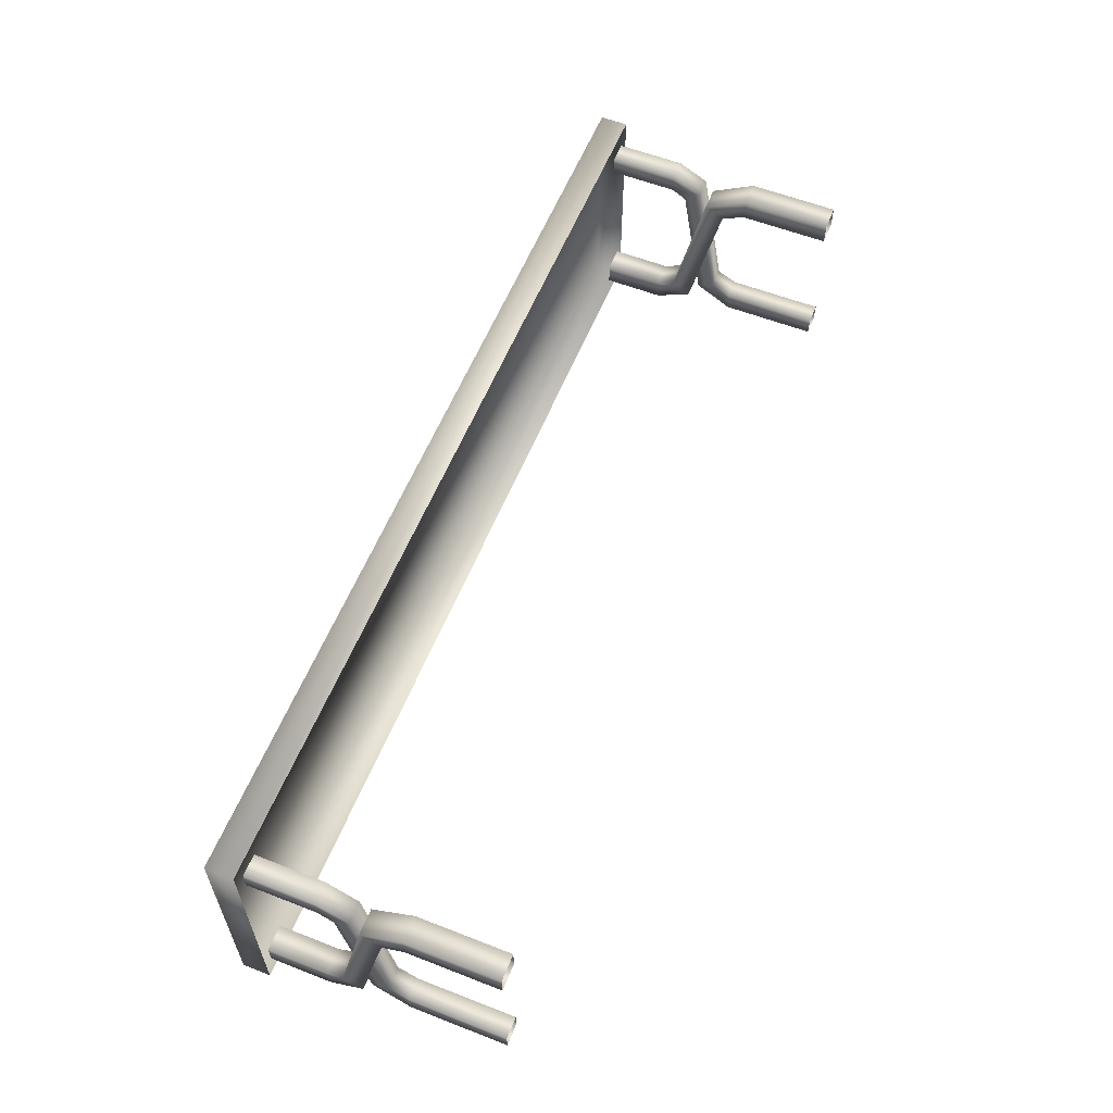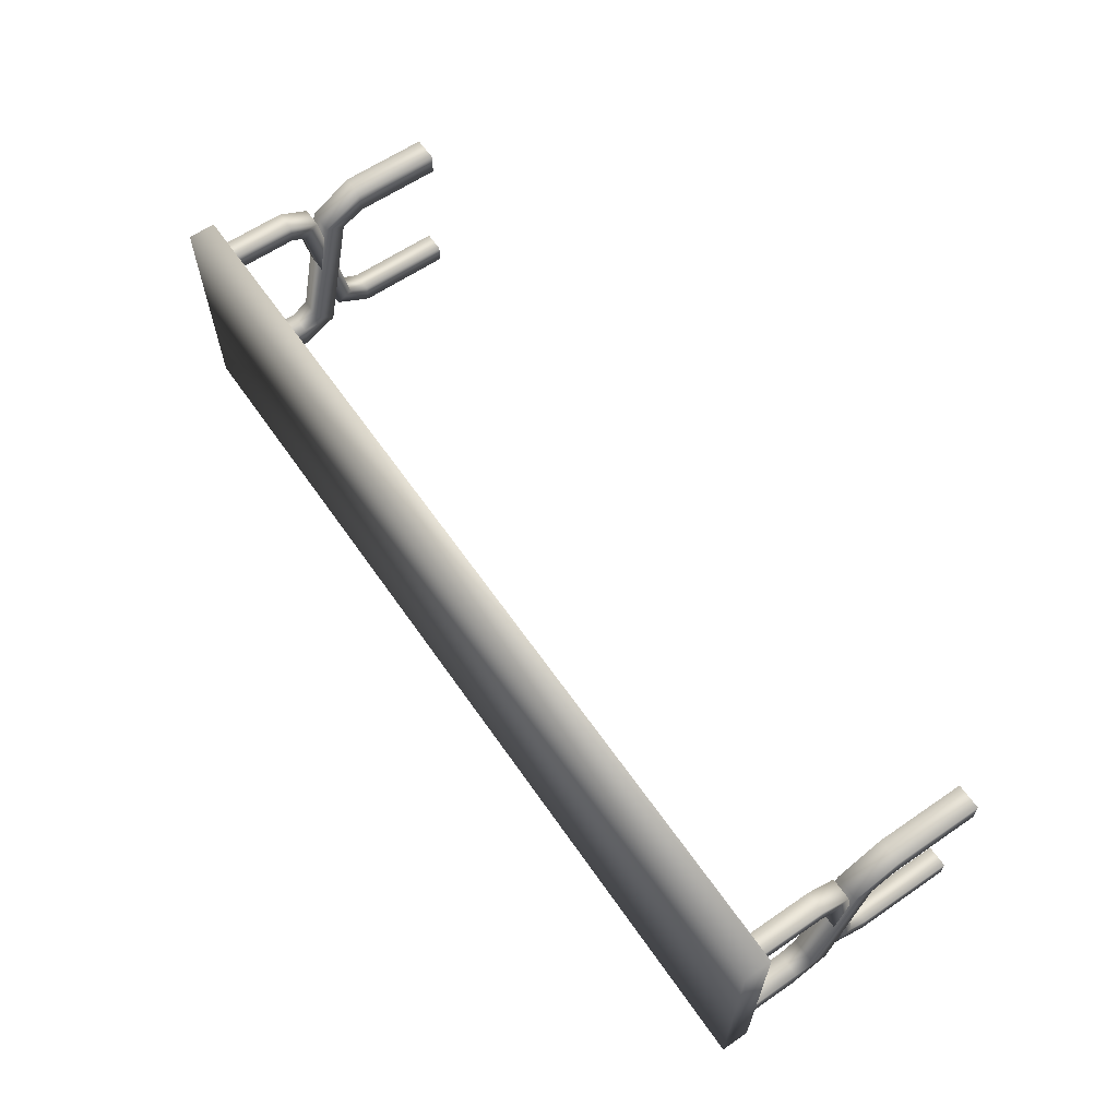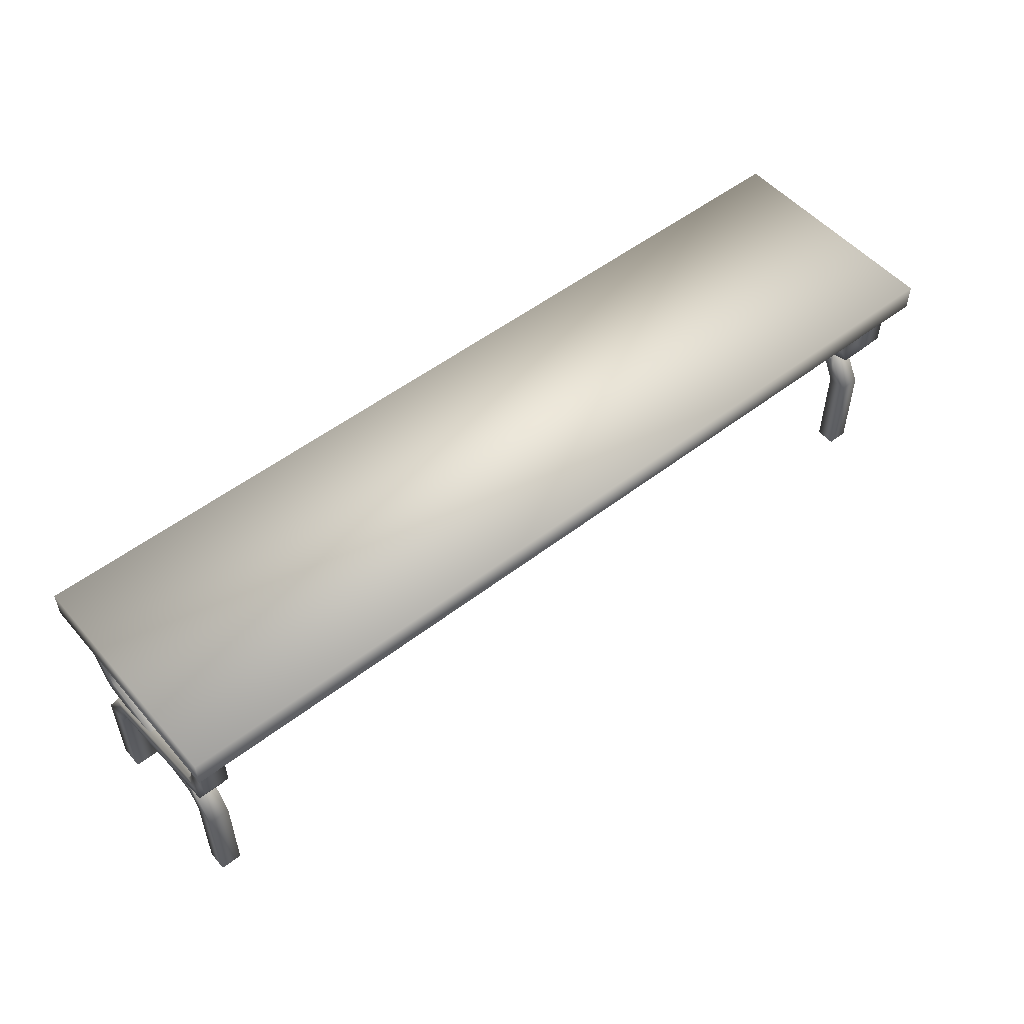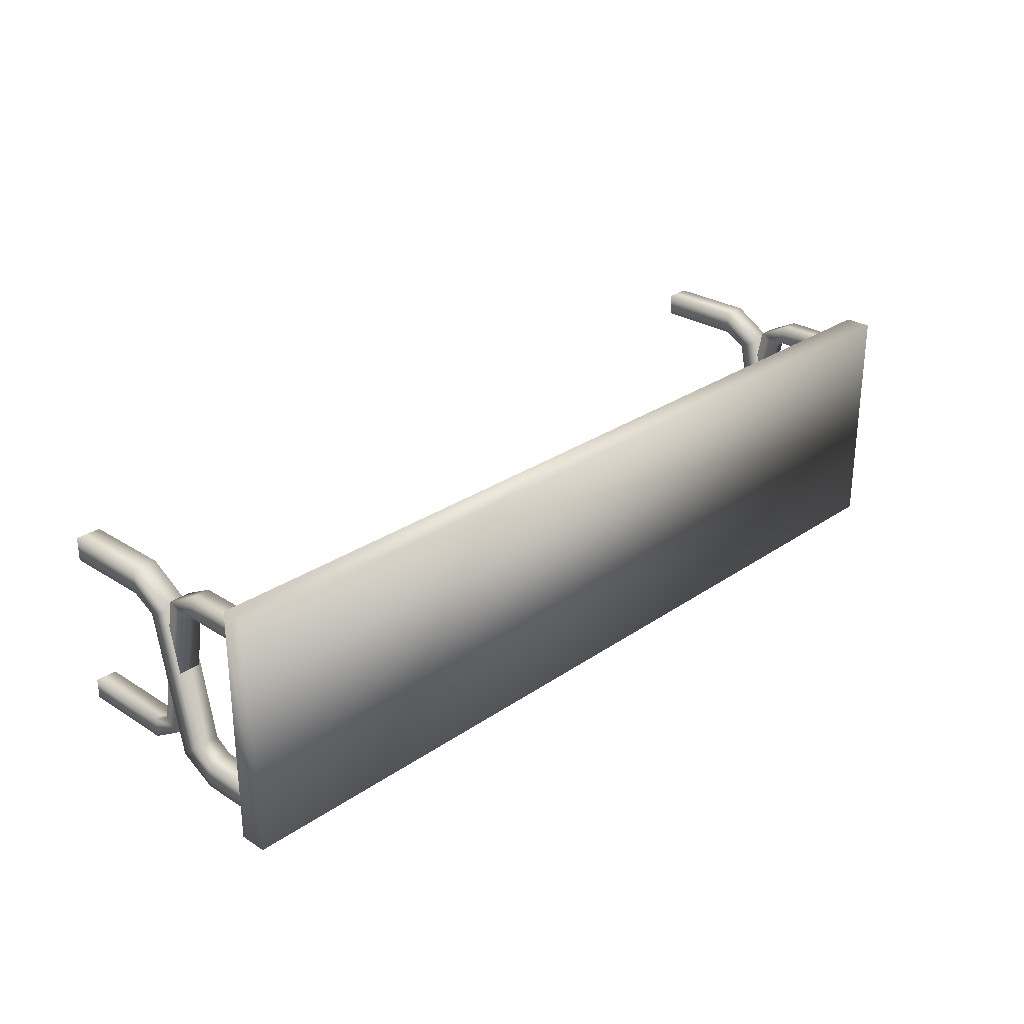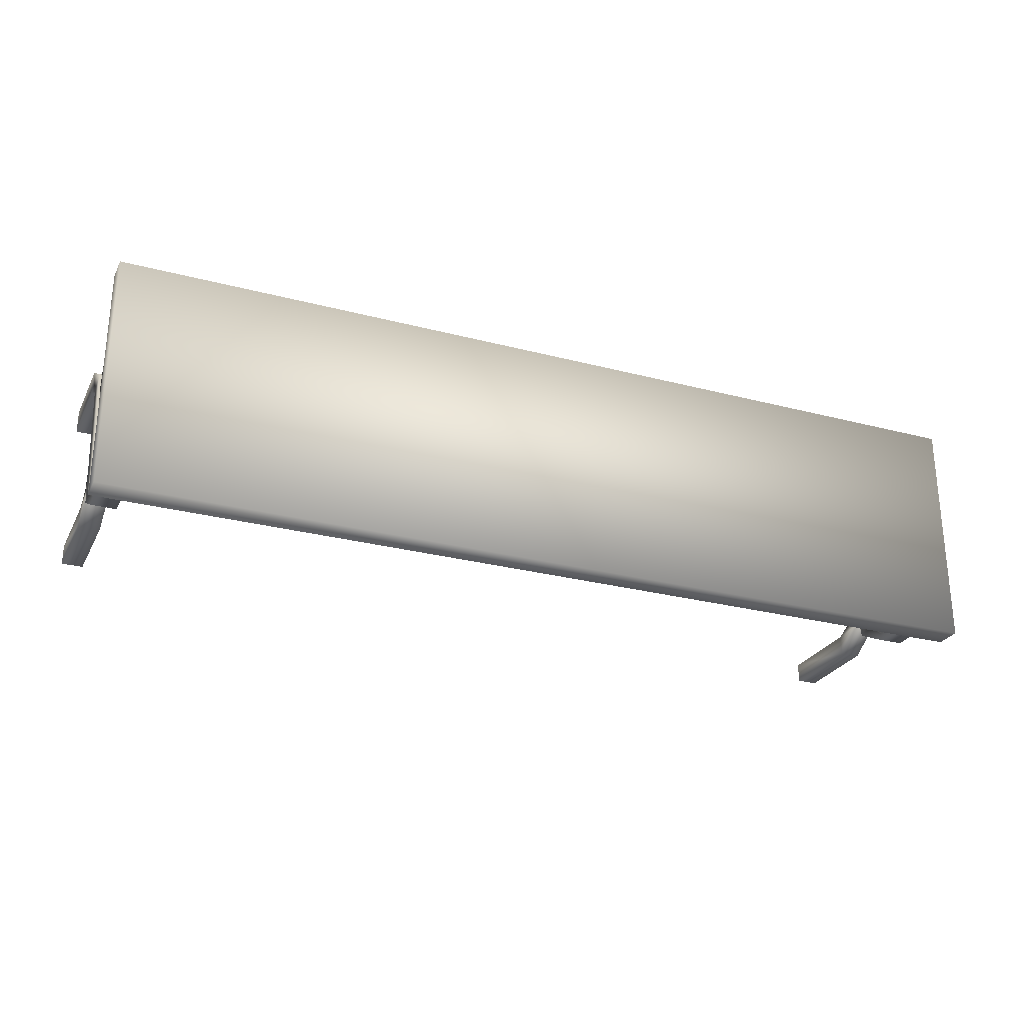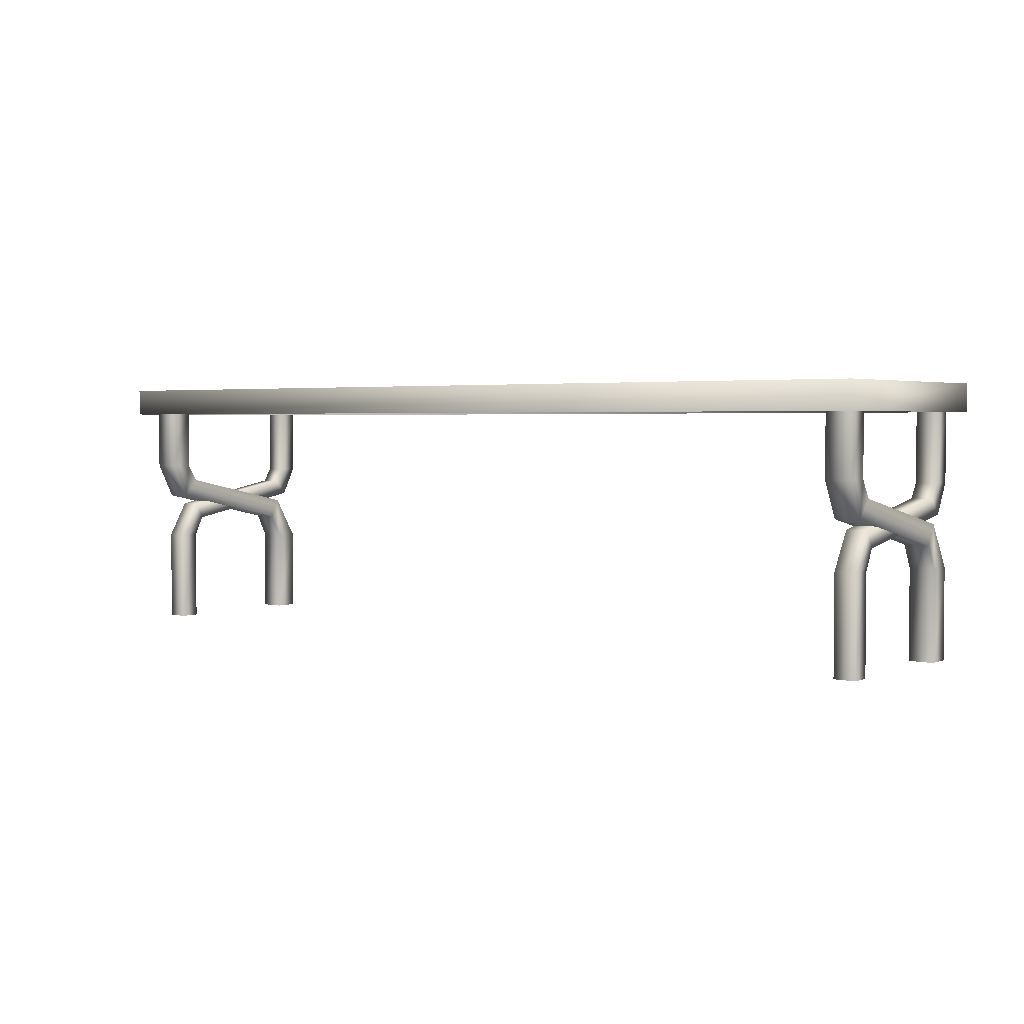
<metadata>
{"format":"obj","ext":"obj","renderer":"f3d","projection":"perspective","resolution":1024,"background":"white","views":[{"elev":58.6,"azim":-68.1,"up":"+Z"},{"elev":62.3,"azim":-124.7,"up":"+Z"},{"elev":52.3,"azim":140.3,"up":"+Y"},{"elev":27.9,"azim":133.9,"up":"+Z"},{"elev":-26.6,"azim":157.6,"up":"+Z"},{"elev":2.8,"azim":-142.0,"up":"+Y"}]}
</metadata>
<code>
g fcbg_cityforestcrystal_002_chair_01
v -1.658 0.9595 -0.4286
v 1.658 0.9595 0.4286
v -1.658 0.9595 0.4286
v 1.658 0.9595 -0.4286
v 1.658 0.8605 0.4286
v 1.658 0.8605 -0.4286
v 1.658 0.8605 -0.4286
v -1.658 0.8605 -0.4286
v -1.658 0.8605 -0.4286
v -1.658 0.9595 -0.4286
v -1.658 0.9595 0.4286
v -1.658 0.8605 0.4286
v -1.658 0.8605 0.4286
v -1.658 0.9595 0.4286
v 1.658 0.9595 0.4286
v 1.658 0.8605 0.4286
v 1.53 0.8618 -0.2714
v 1.53 0.6441 -0.3561
v 1.53 0.8618 -0.3561
v 1.53 0.6441 -0.2714
v 1.619 0.8618 -0.2714
v 1.53 0.5162 -0.2887
v 1.619 0.6441 -0.2714
v 1.53 0.5819 -0.2333
v 1.53 0.4096 0.2154
v 1.619 0.5819 -0.2333
v 1.53 0.4799 0.2507
v 1.53 0.3255 0.2586
v 1.619 0.4799 0.2507
v 1.53 0.3255 0.3433
v 1.53 0.004753 0.2586
v 1.619 0.3255 0.3433
v 1.53 0.004753 0.3433
v 1.619 0.004753 0.3433
v 1.619 0.8618 -0.3561
v 1.619 0.6441 -0.2714
v 1.619 0.8618 -0.2714
v 1.619 0.6441 -0.3561
v 1.53 0.8618 -0.3561
v 1.53 0.6441 -0.3561
v 1.619 0.5162 -0.2887
v 1.619 0.5819 -0.2333
v 1.53 0.5162 -0.2887
v 1.619 0.4096 0.2154
v 1.619 0.4799 0.2507
v 1.53 0.4096 0.2154
v 1.619 0.3255 0.3433
v 1.619 0.3255 0.2586
v 1.619 0.004753 0.3433
v 1.53 0.3255 0.2586
v 1.619 0.004753 0.2586
v 1.53 0.004753 0.2586
v 1.612 0.8614 0.2849
v 1.612 0.6184 0.3565
v 1.612 0.8614 0.3565
v 1.612 0.6184 0.2849
v 1.536 0.8614 0.2849
v 1.612 0.5104 0.2995
v 1.536 0.6184 0.2849
v 1.612 0.5659 0.2527
v 1.612 0.4203 -0.1932
v 1.536 0.5659 0.2527
v 1.612 0.4797 -0.223
v 1.612 0.3493 -0.2297
v 1.536 0.4797 -0.223
v 1.612 0.3493 -0.3013
v 1.612 0.00487 -0.2297
v 1.536 0.3493 -0.3013
v 1.612 0.00487 -0.3013
v 1.536 0.00487 -0.3013
v 1.536 0.8614 0.3565
v 1.536 0.6184 0.2849
v 1.536 0.8614 0.2849
v 1.536 0.6184 0.3565
v 1.612 0.8614 0.3565
v 1.612 0.6184 0.3565
v 1.536 0.5104 0.2995
v 1.536 0.5659 0.2527
v 1.612 0.5104 0.2995
v 1.536 0.4203 -0.1932
v 1.536 0.4797 -0.223
v 1.612 0.4203 -0.1932
v 1.536 0.3493 -0.3013
v 1.536 0.3493 -0.2297
v 1.536 0.00487 -0.3013
v 1.612 0.3493 -0.2297
v 1.536 0.00487 -0.2297
v 1.612 0.00487 -0.2297
v -1.622 0.8618 -0.2714
v -1.622 0.6441 -0.3561
v -1.622 0.8618 -0.3561
v -1.622 0.6441 -0.2714
v -1.532 0.8618 -0.2714
v -1.622 0.5162 -0.2887
v -1.532 0.6441 -0.2714
v -1.622 0.5819 -0.2333
v -1.622 0.4096 0.2154
v -1.532 0.5819 -0.2333
v -1.622 0.4799 0.2507
v -1.622 0.3255 0.2586
v -1.532 0.4799 0.2507
v -1.622 0.3255 0.3433
v -1.622 0.004753 0.2586
v -1.532 0.3255 0.3433
v -1.622 0.004753 0.3433
v -1.532 0.004753 0.3433
v -1.532 0.8618 -0.3561
v -1.532 0.6441 -0.2714
v -1.532 0.8618 -0.2714
v -1.532 0.6441 -0.3561
v -1.622 0.8618 -0.3561
v -1.622 0.6441 -0.3561
v -1.532 0.5162 -0.2887
v -1.532 0.5819 -0.2333
v -1.622 0.5162 -0.2887
v -1.532 0.4096 0.2154
v -1.532 0.4799 0.2507
v -1.622 0.4096 0.2154
v -1.532 0.3255 0.3433
v -1.532 0.3255 0.2586
v -1.532 0.004753 0.3433
v -1.622 0.3255 0.2586
v -1.532 0.004753 0.2586
v -1.622 0.004753 0.2586
v -1.539 0.8614 0.2849
v -1.539 0.6184 0.3565
v -1.539 0.8614 0.3565
v -1.539 0.6184 0.2849
v -1.615 0.8614 0.2849
v -1.539 0.5104 0.2995
v -1.615 0.6184 0.2849
v -1.539 0.5659 0.2527
v -1.539 0.4203 -0.1932
v -1.615 0.5659 0.2527
v -1.539 0.4797 -0.223
v -1.539 0.3493 -0.2297
v -1.615 0.4797 -0.223
v -1.539 0.3493 -0.3013
v -1.539 0.00487 -0.2297
v -1.615 0.3493 -0.3013
v -1.539 0.00487 -0.3013
v -1.615 0.00487 -0.3013
v -1.615 0.8614 0.3565
v -1.615 0.6184 0.2849
v -1.615 0.8614 0.2849
v -1.615 0.6184 0.3565
v -1.539 0.8614 0.3565
v -1.539 0.6184 0.3565
v -1.615 0.5104 0.2995
v -1.615 0.5659 0.2527
v -1.539 0.5104 0.2995
v -1.615 0.4203 -0.1932
v -1.615 0.4797 -0.223
v -1.539 0.4203 -0.1932
v -1.615 0.3493 -0.3013
v -1.615 0.3493 -0.2297
v -1.615 0.00487 -0.3013
v -1.539 0.3493 -0.2297
v -1.615 0.00487 -0.2297
v -1.539 0.00487 -0.2297
g fcbg_cityforestcrystal_002_chair_01_0
f 3 2 1
f 2 4 1
f 4 2 5
f 6 4 5
f 1 4 7
f 8 1 7
f 11 10 9
f 12 11 9
f 15 14 13
f 16 15 13
f 19 18 17
f 18 20 17
f 17 20 21
f 18 22 20
f 20 23 21
f 22 24 20
f 20 24 23
f 22 25 24
f 24 26 23
f 25 27 24
f 24 27 26
f 25 28 27
f 27 29 26
f 28 30 27
f 27 30 29
f 30 28 31
f 30 32 29
f 33 30 31
f 32 30 33
f 34 32 33
f 37 36 35
f 36 38 35
f 35 38 39
f 38 40 39
f 38 36 41
f 38 41 40
f 36 42 41
f 41 43 40
f 41 42 44
f 41 44 43
f 42 45 44
f 44 46 43
f 45 47 44
f 44 48 46
f 47 48 44
f 48 47 49
f 48 50 46
f 51 48 49
f 50 48 51
f 52 50 51
f 55 54 53
f 54 56 53
f 53 56 57
f 54 58 56
f 56 59 57
f 58 60 56
f 56 60 59
f 58 61 60
f 60 62 59
f 61 63 60
f 60 63 62
f 61 64 63
f 63 65 62
f 64 66 63
f 63 66 65
f 66 64 67
f 66 68 65
f 69 66 67
f 68 66 69
f 70 68 69
f 73 72 71
f 72 74 71
f 71 74 75
f 74 76 75
f 74 72 77
f 74 77 76
f 72 78 77
f 77 79 76
f 77 78 80
f 77 80 79
f 78 81 80
f 80 82 79
f 81 83 80
f 80 84 82
f 83 84 80
f 84 83 85
f 84 86 82
f 87 84 85
f 86 84 87
f 88 86 87
f 91 90 89
f 90 92 89
f 89 92 93
f 90 94 92
f 92 95 93
f 94 96 92
f 92 96 95
f 94 97 96
f 96 98 95
f 97 99 96
f 96 99 98
f 97 100 99
f 99 101 98
f 100 102 99
f 99 102 101
f 102 100 103
f 102 104 101
f 105 102 103
f 104 102 105
f 106 104 105
f 109 108 107
f 108 110 107
f 107 110 111
f 110 112 111
f 110 108 113
f 110 113 112
f 108 114 113
f 113 115 112
f 113 114 116
f 113 116 115
f 114 117 116
f 116 118 115
f 117 119 116
f 116 120 118
f 119 120 116
f 120 119 121
f 120 122 118
f 123 120 121
f 122 120 123
f 124 122 123
f 127 126 125
f 126 128 125
f 125 128 129
f 126 130 128
f 128 131 129
f 130 132 128
f 128 132 131
f 130 133 132
f 132 134 131
f 133 135 132
f 132 135 134
f 133 136 135
f 135 137 134
f 136 138 135
f 135 138 137
f 138 136 139
f 138 140 137
f 141 138 139
f 140 138 141
f 142 140 141
f 145 144 143
f 144 146 143
f 143 146 147
f 146 148 147
f 146 144 149
f 146 149 148
f 144 150 149
f 149 151 148
f 149 150 152
f 149 152 151
f 150 153 152
f 152 154 151
f 153 155 152
f 152 156 154
f 155 156 152
f 156 155 157
f 156 158 154
f 159 156 157
f 158 156 159
f 160 158 159

</code>
